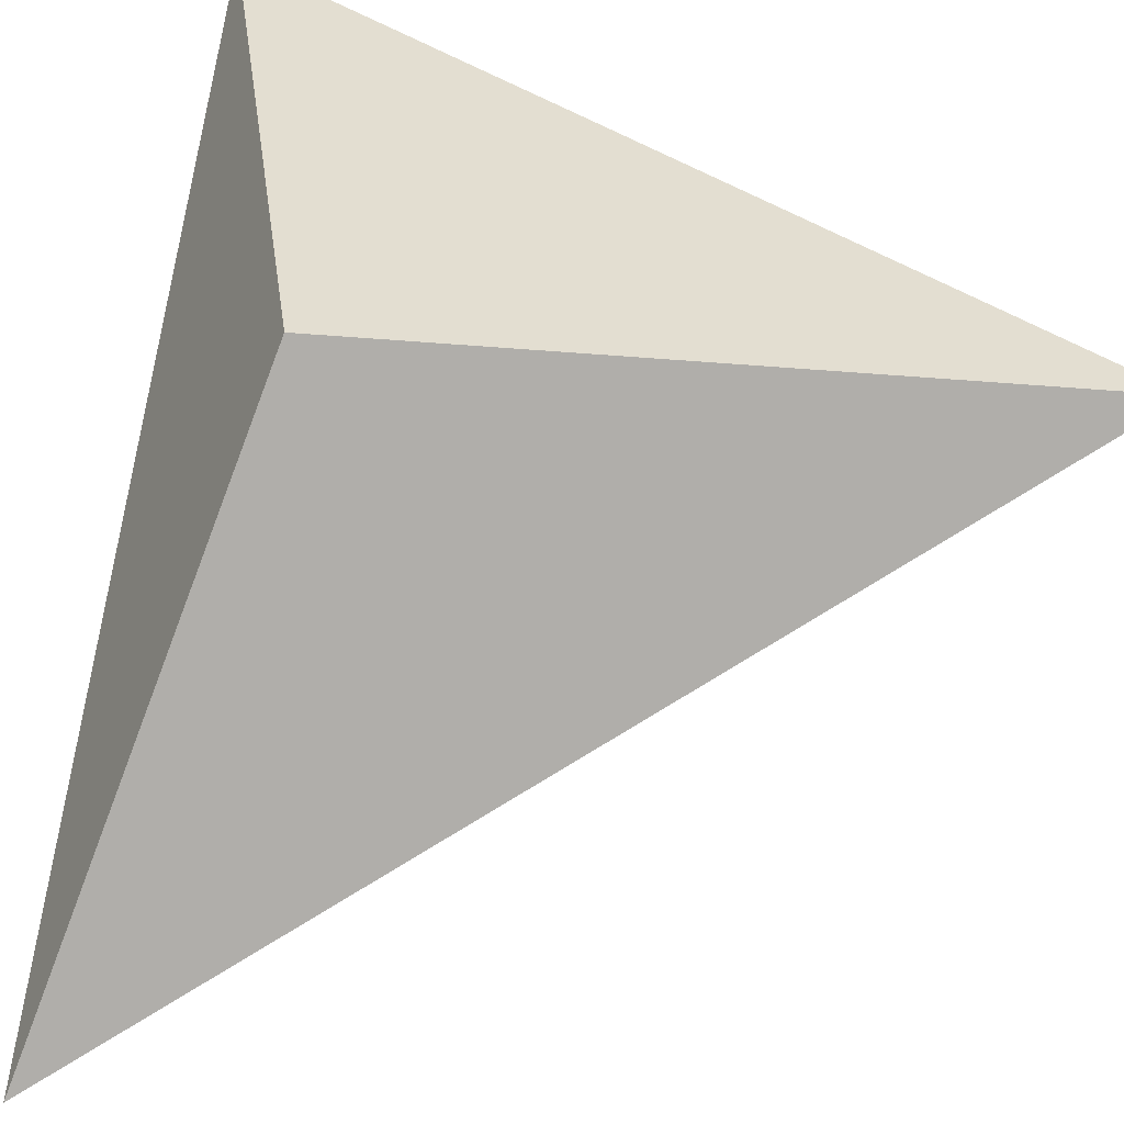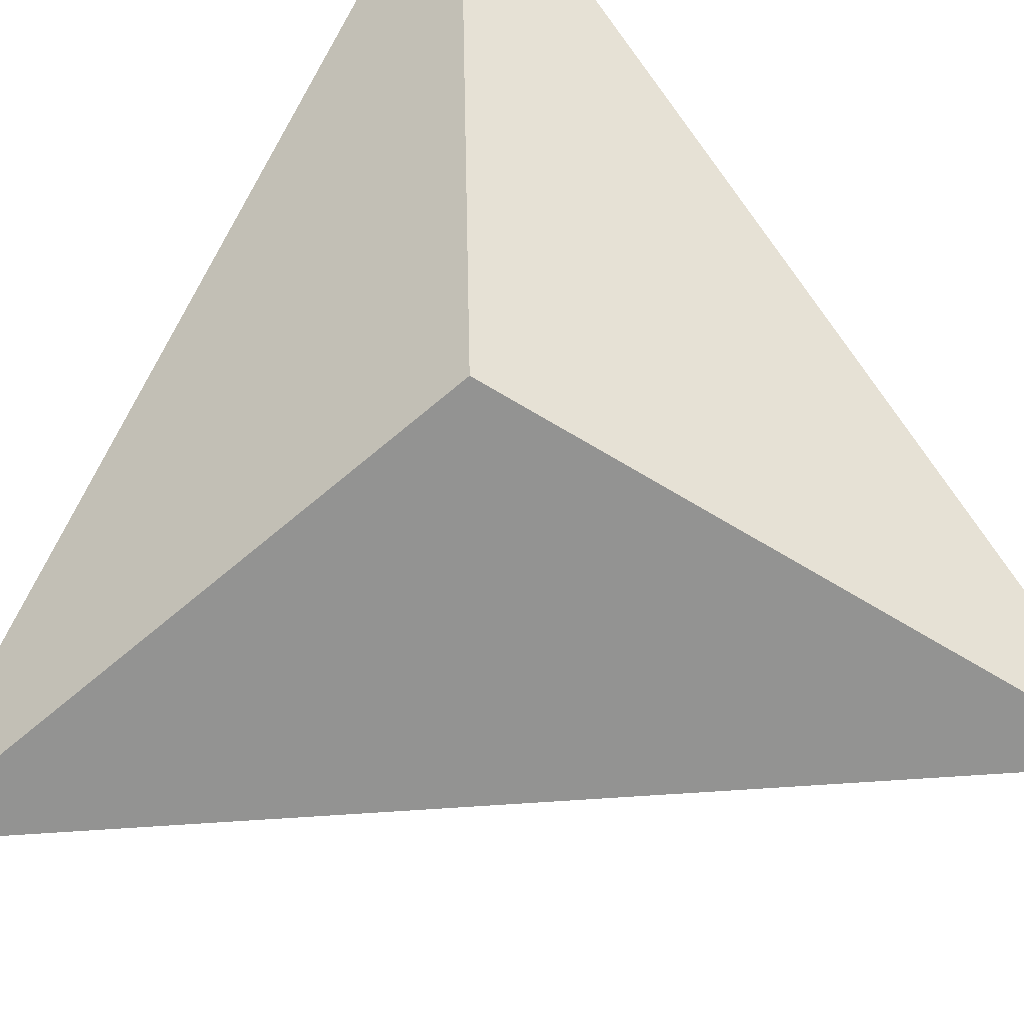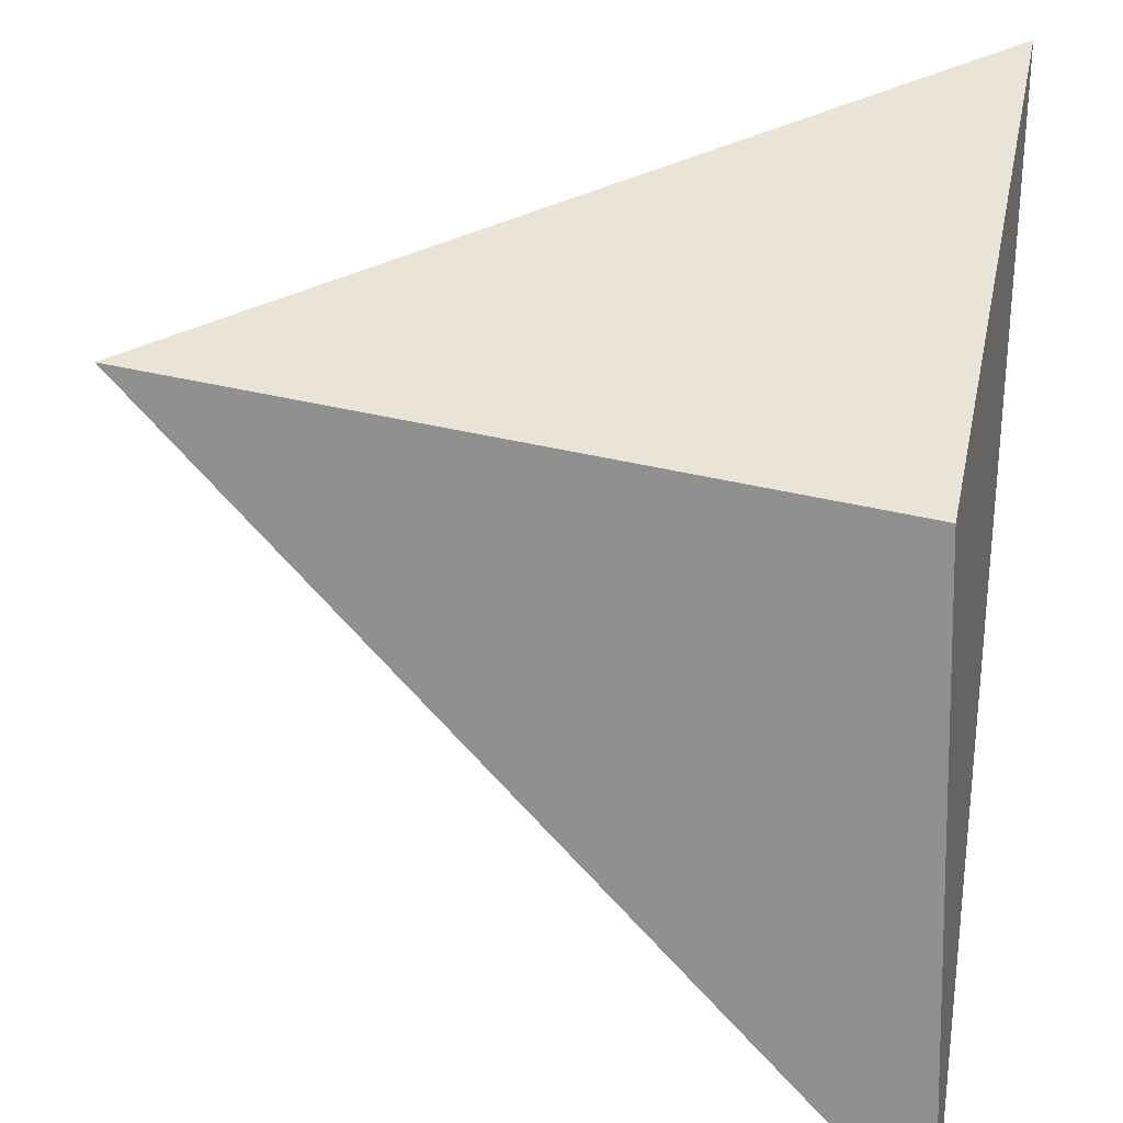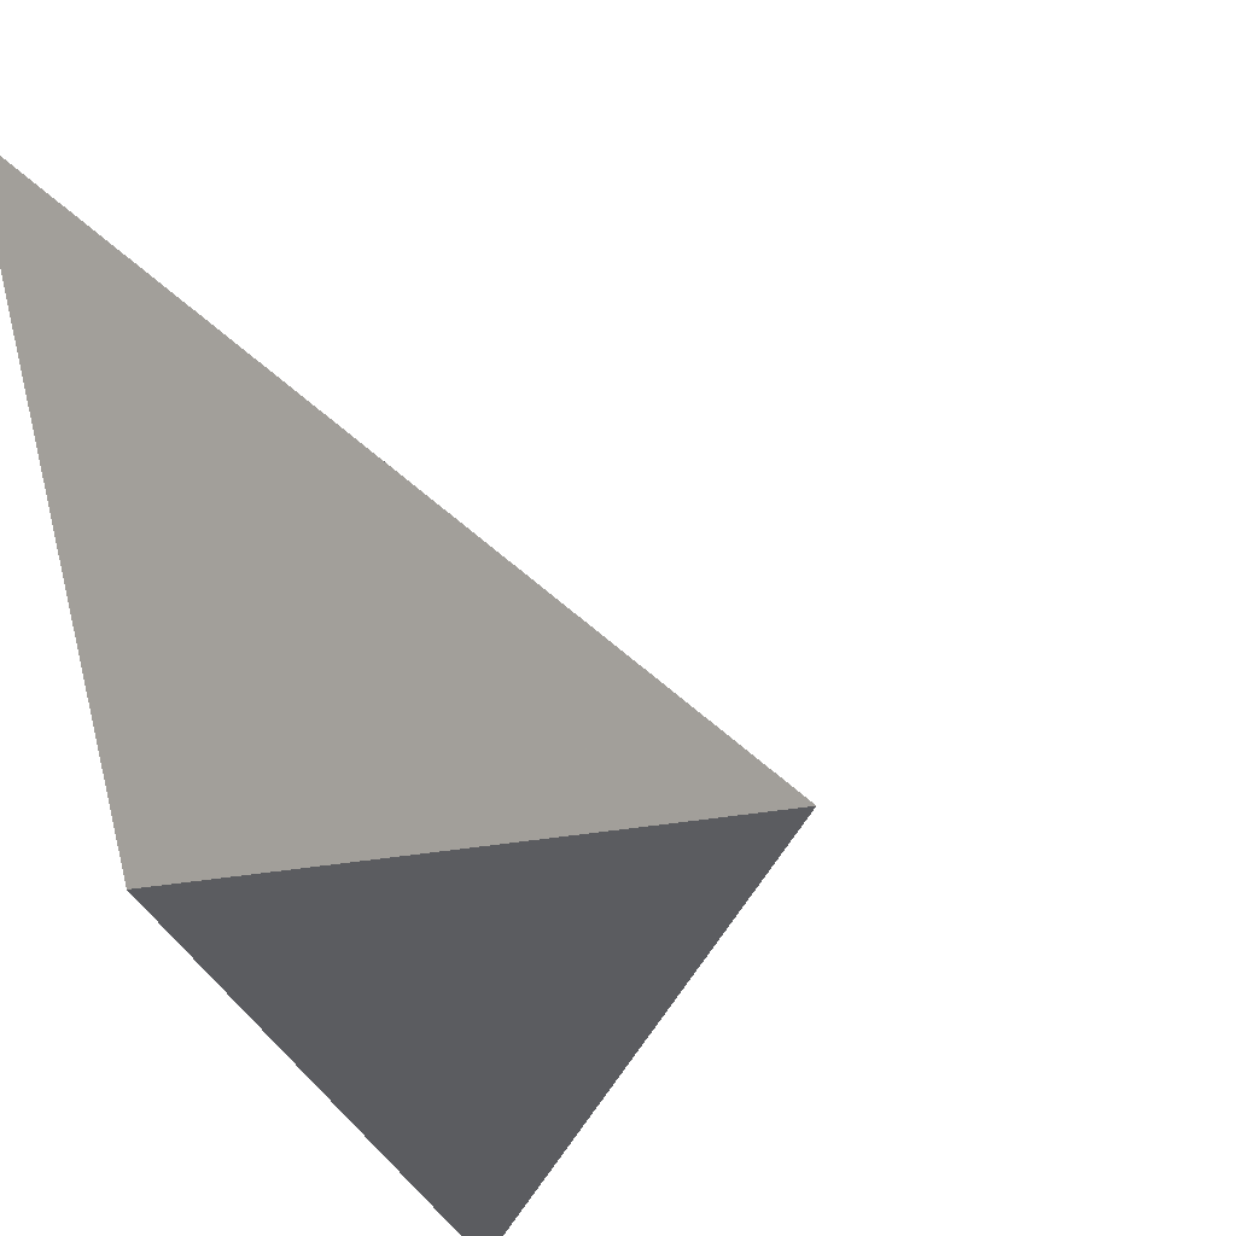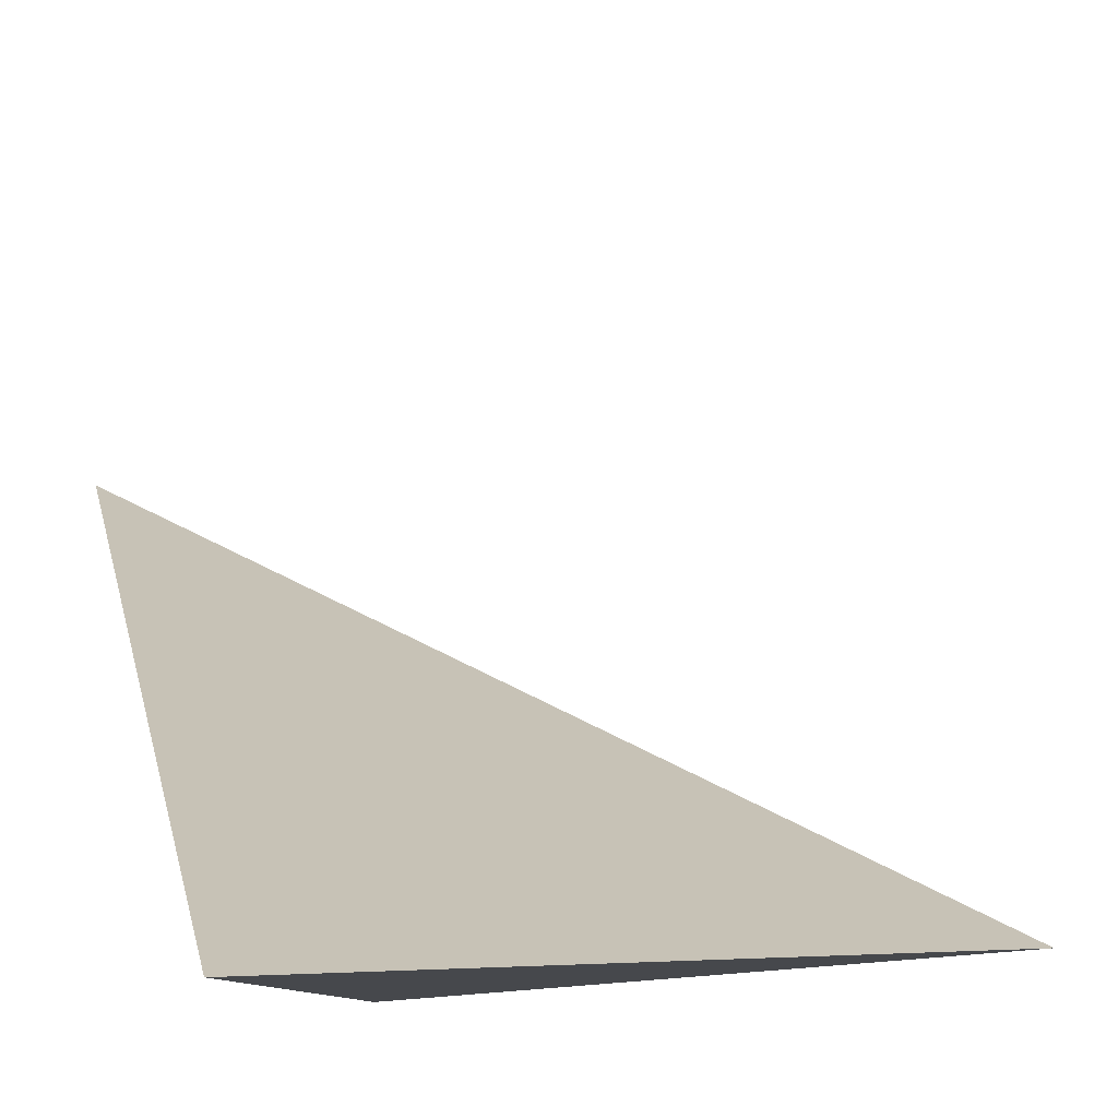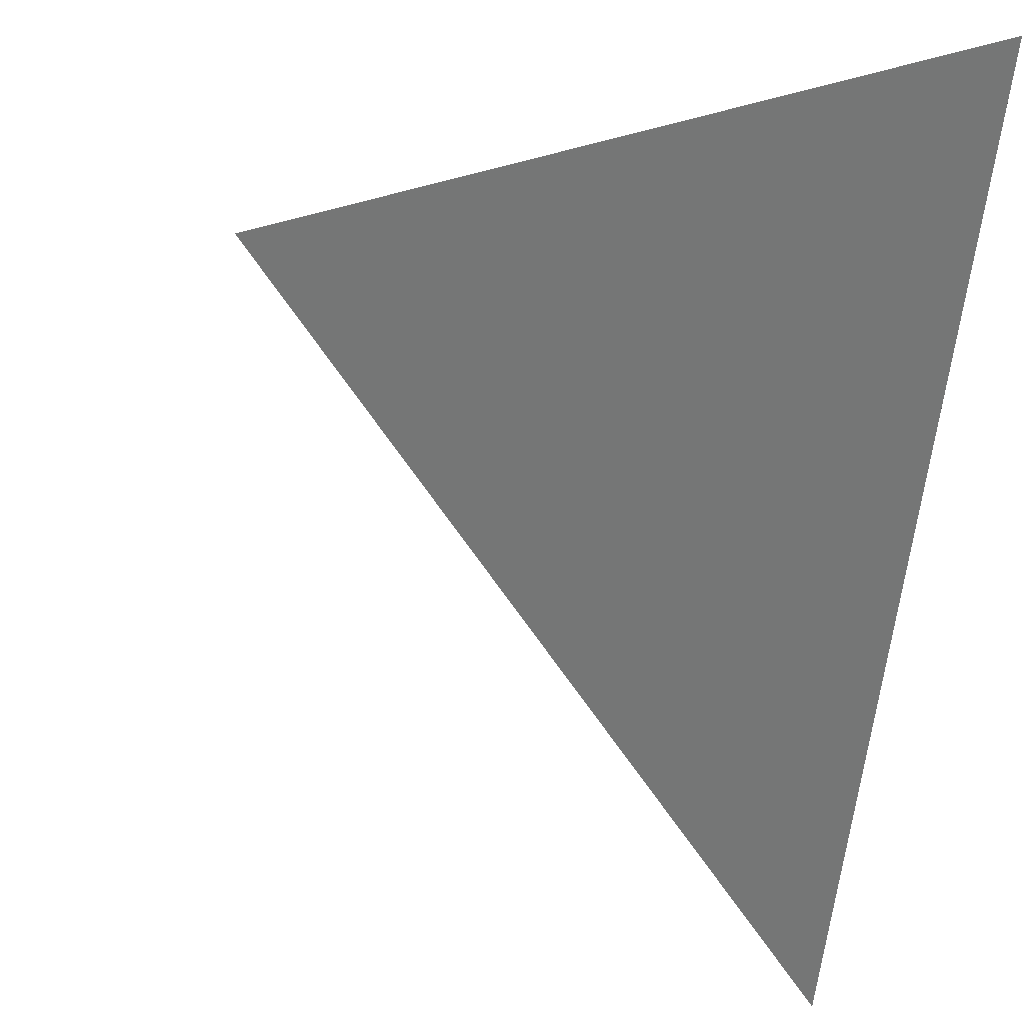
<metadata>
{"format":"obj","ext":"obj","renderer":"f3d","projection":"perspective","resolution":1024,"background":"white","views":[{"elev":-65.7,"azim":-100.9,"up":"+Y"},{"elev":-49.2,"azim":-39.8,"up":"+Z"},{"elev":-54.9,"azim":-98.7,"up":"+Z"},{"elev":-26.0,"azim":-57.7,"up":"+Y"},{"elev":66.8,"azim":-17.8,"up":"+Z"},{"elev":74.5,"azim":99.0,"up":"+Y"}]}
</metadata>
<code>
v  1.136  0.6925  1.136
v  1.857  0.5599  1.004
v  1.004  1.413  1.004
v  1.004  0.5599  1.857
f 1 3 2
f 1 4 3
f 1 2 4
f 2 3 4

</code>
